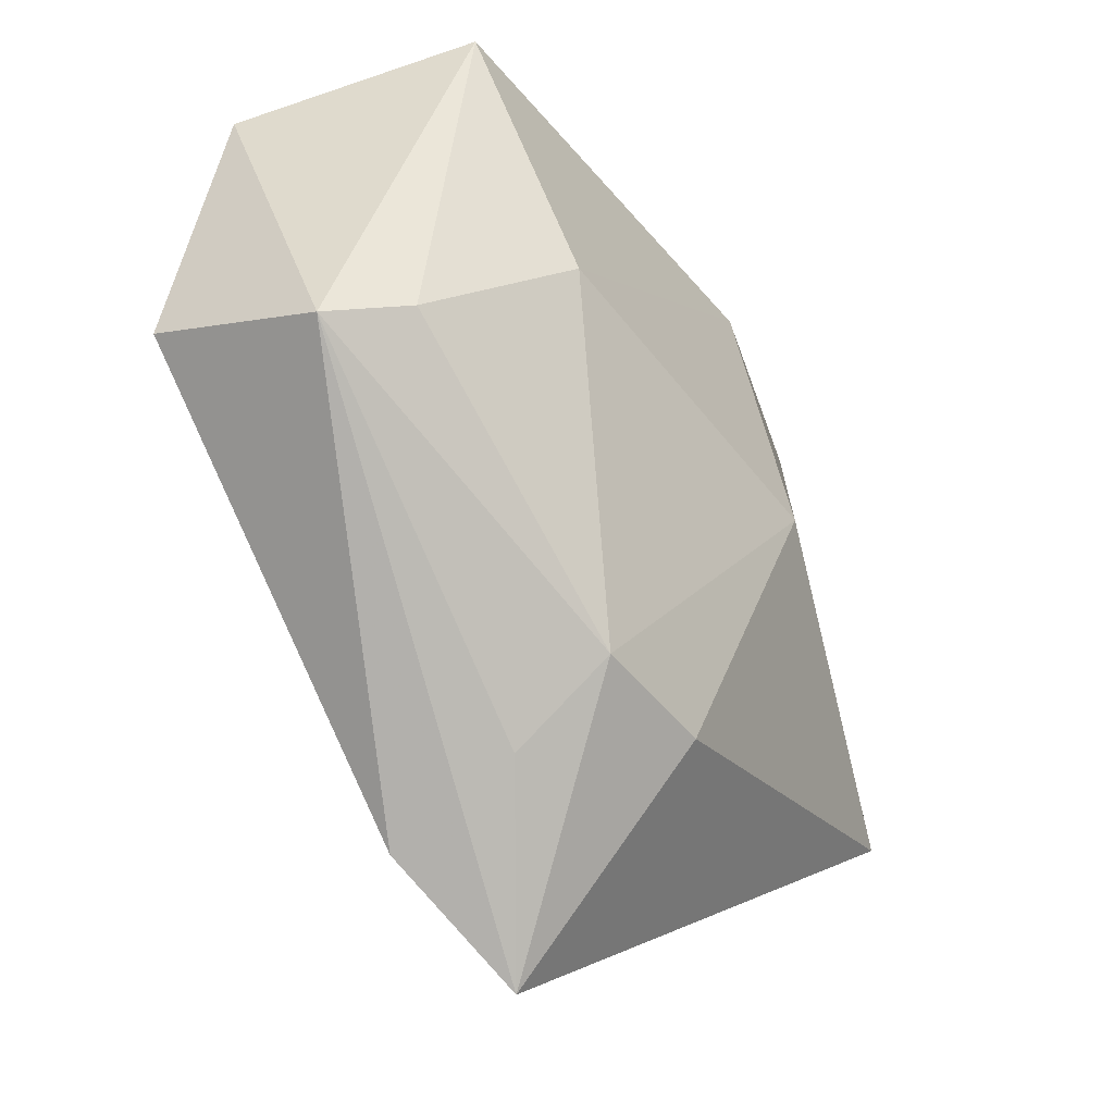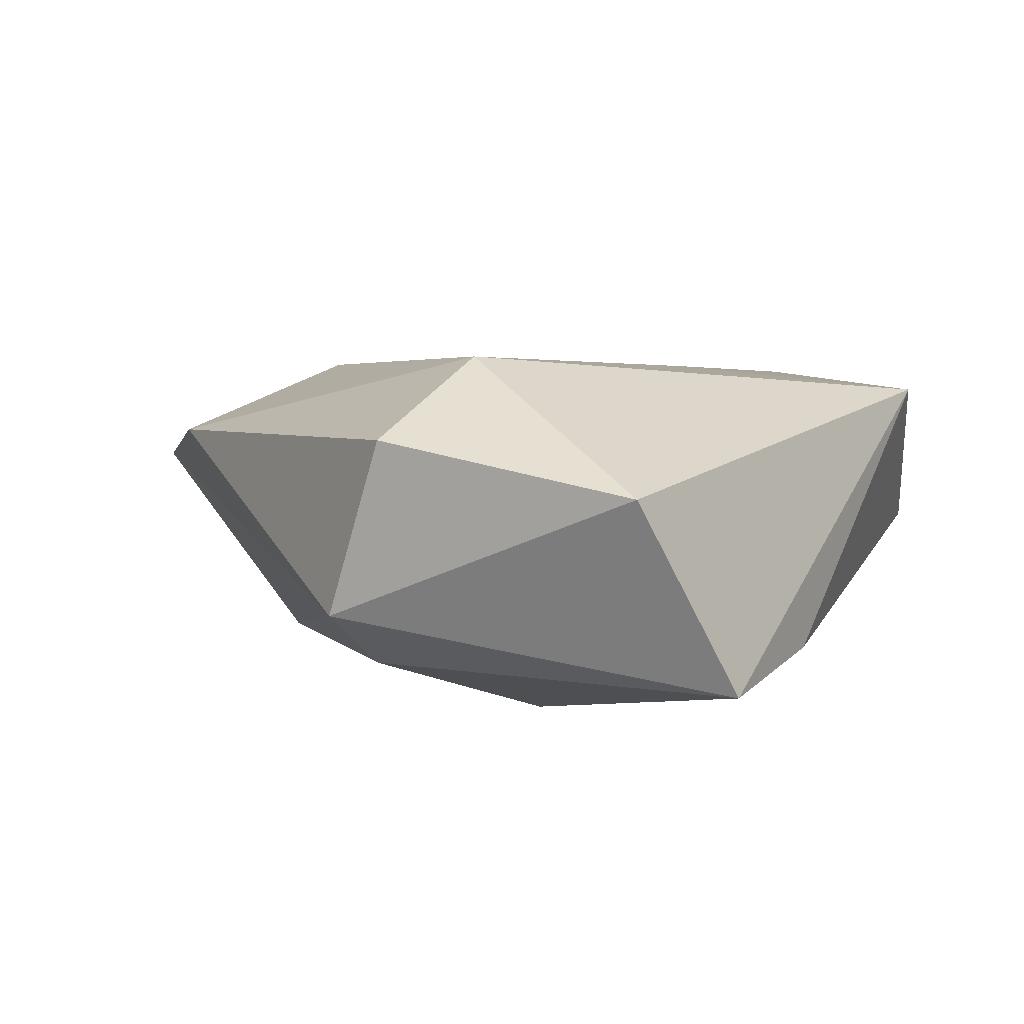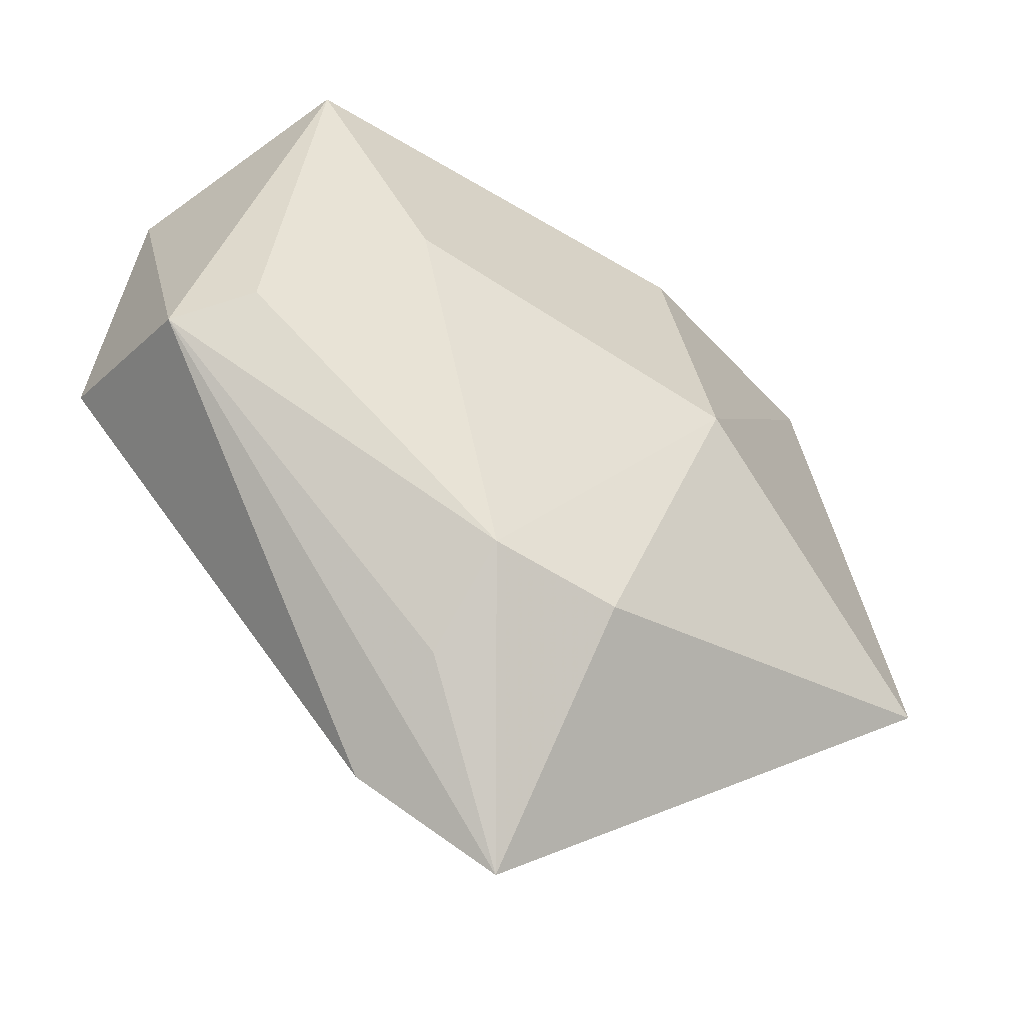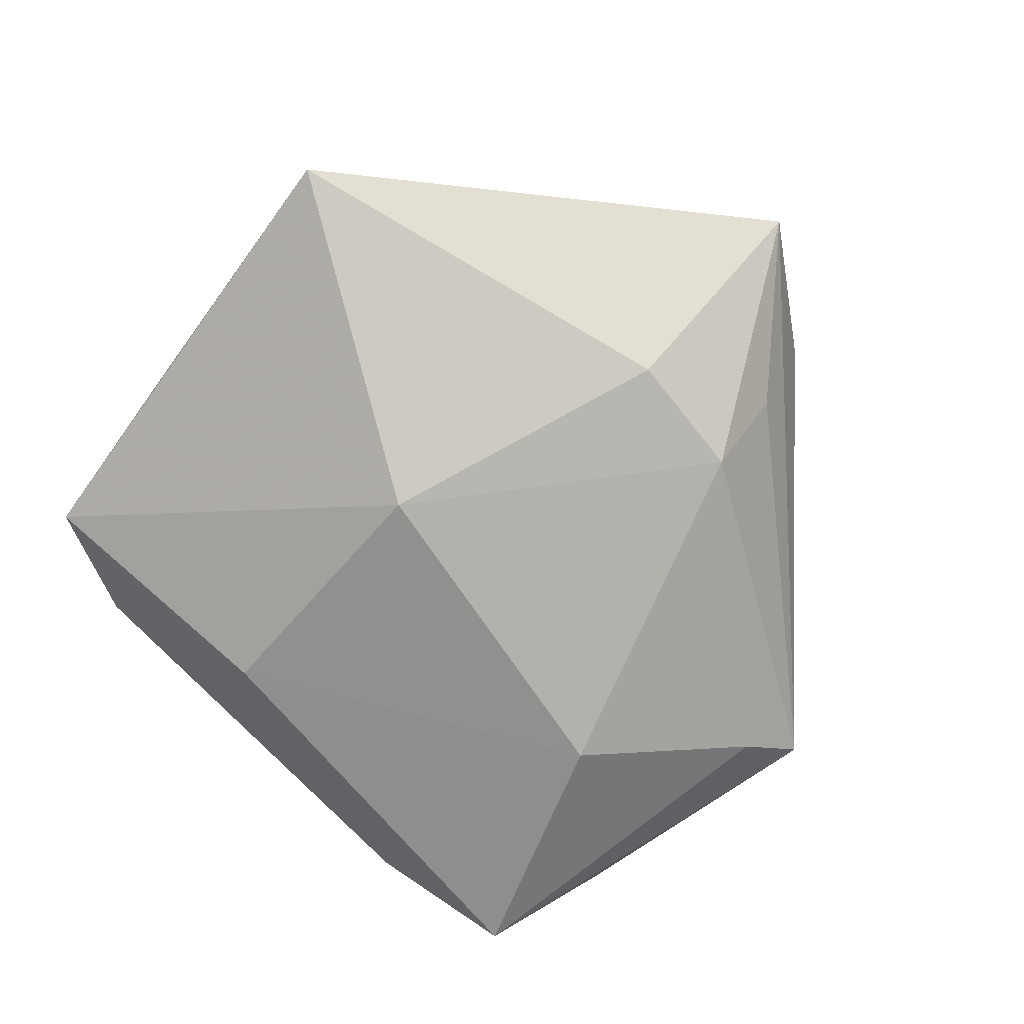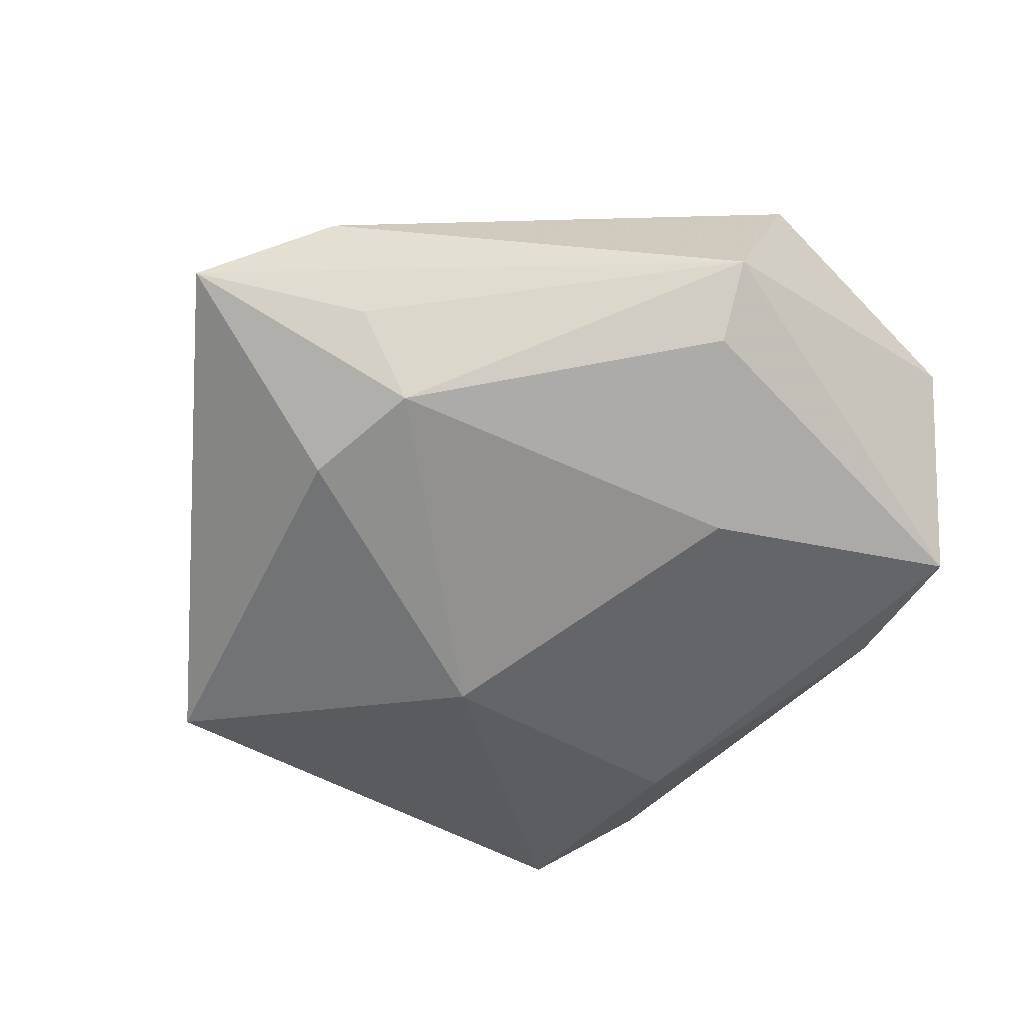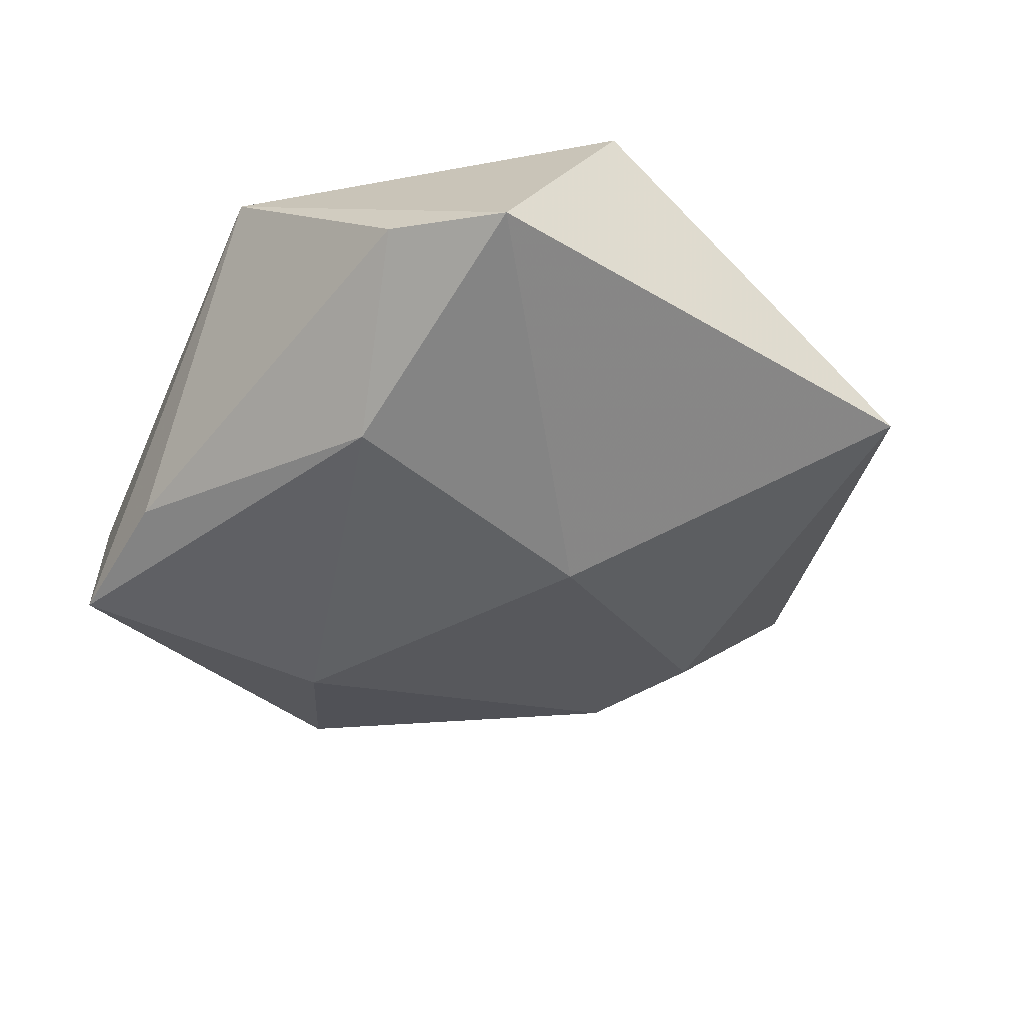
<metadata>
{"format":"obj","ext":"obj","renderer":"f3d","projection":"perspective","resolution":1024,"background":"white","views":[{"elev":-38.9,"azim":126.6,"up":"+Y"},{"elev":5.7,"azim":109.4,"up":"+Z"},{"elev":-49.9,"azim":148.6,"up":"+Y"},{"elev":-73.2,"azim":-45.0,"up":"+Z"},{"elev":-58.2,"azim":49.5,"up":"+Z"},{"elev":-39.1,"azim":-133.7,"up":"+Z"}]}
</metadata>
<code>
v -0.04208 0.01657 0.01545
v -0.002993 -0.05435 0.005313
v -0.001538 -0.01521 0.01739
v -0.00504 -0.03272 -0.01407
v 0.04375 -0.01129 -0.007547
v 0.01733 0.03351 -0.01248
v 0.008825 -0.03113 -0.01419
v 0.03703 -0.008643 -0.01341
v -0.01512 -0.002592 -0.02065
v -0.001059 0.0148 0.01744
v -0.004681 -0.03142 0.01701
v 0.0215 0.004473 -0.02015
v -0.0127 0.02645 -0.01571
v -0.04812 -0.02074 -0.008094
v 0.02931 -0.0004409 0.01928
v 0.01 -0.03867 -0.004213
v -0.02744 0.03623 -0.001903
v -0.03981 0.03086 -0.004928
v -0.006032 0.04068 0.01484
v 0.01079 -0.04476 0.009418
v 0.04373 0.02212 0.005718
v 0.04575 -0.004894 0.01115
v 0.03264 0.02999 -0.01568
f 1 14 11
f 11 14 2
f 18 14 1
f 9 14 18
f 5 2 16
f 16 7 5
f 2 7 16
f 12 7 9
f 4 14 9
f 9 7 4
f 2 14 4
f 4 7 2
f 3 15 1
f 1 11 3
f 3 11 15
f 20 2 5
f 5 22 20
f 20 11 2
f 15 11 20
f 20 22 15
f 9 18 13
f 13 12 9
f 23 12 13
f 1 15 10
f 17 13 18
f 5 7 8
f 7 12 8
f 8 23 5
f 8 12 23
f 19 10 15
f 1 10 19
f 19 18 1
f 19 17 18
f 6 19 23
f 17 19 6
f 23 13 6
f 13 17 6
f 23 19 21
f 5 23 21
f 21 22 5
f 15 22 21
f 21 19 15

</code>
